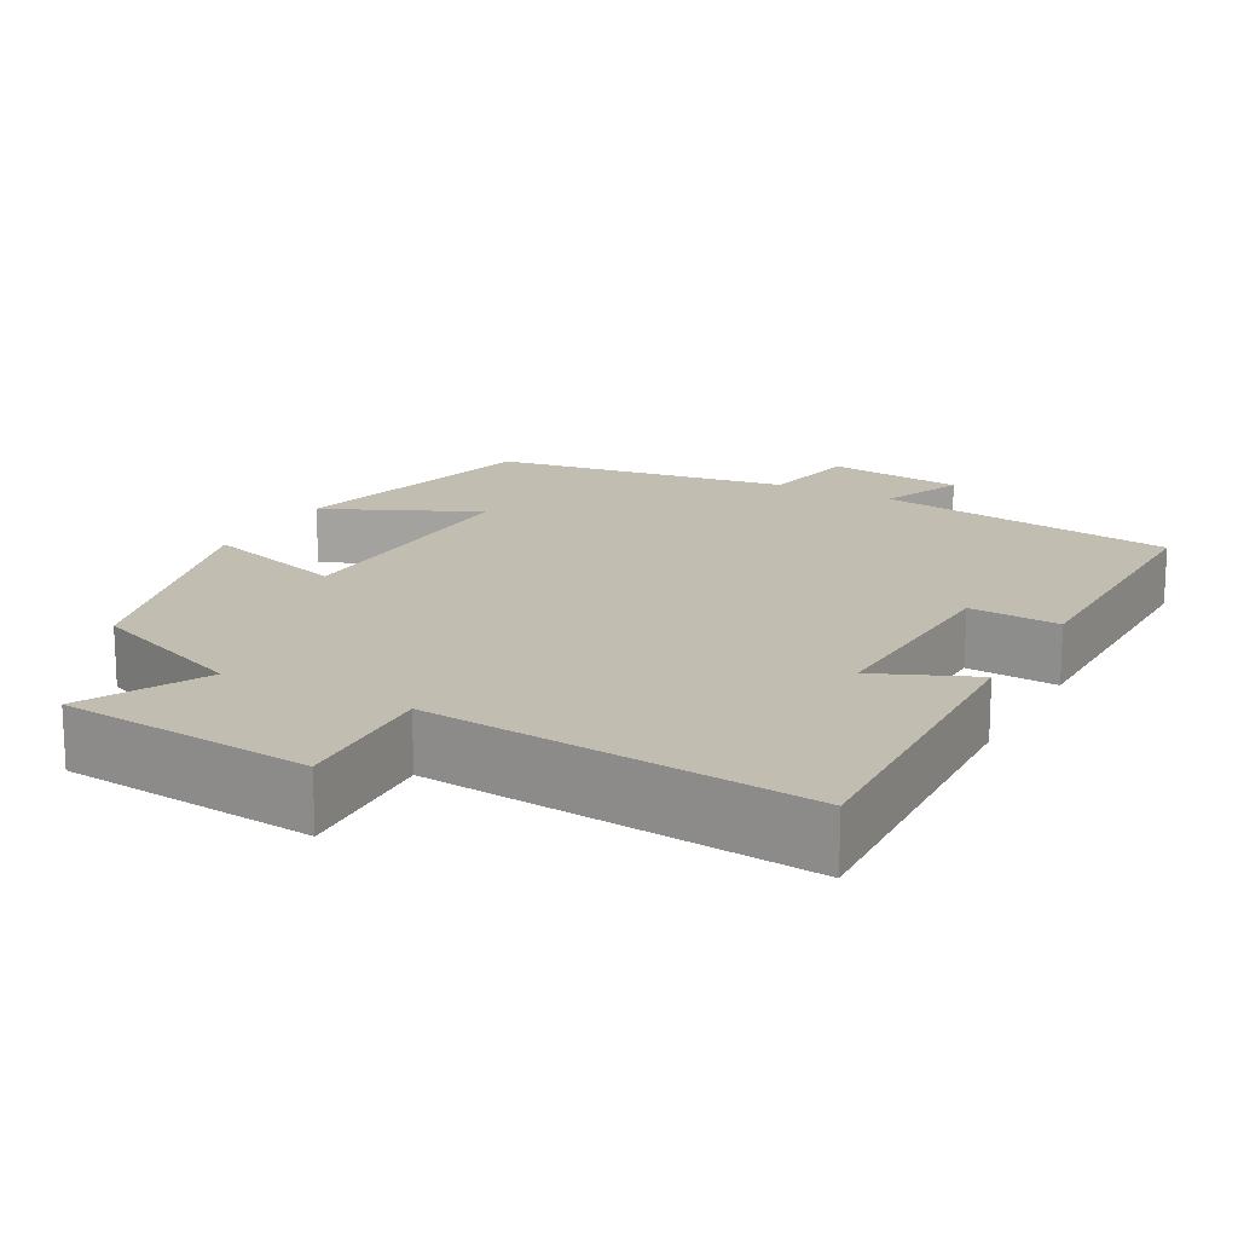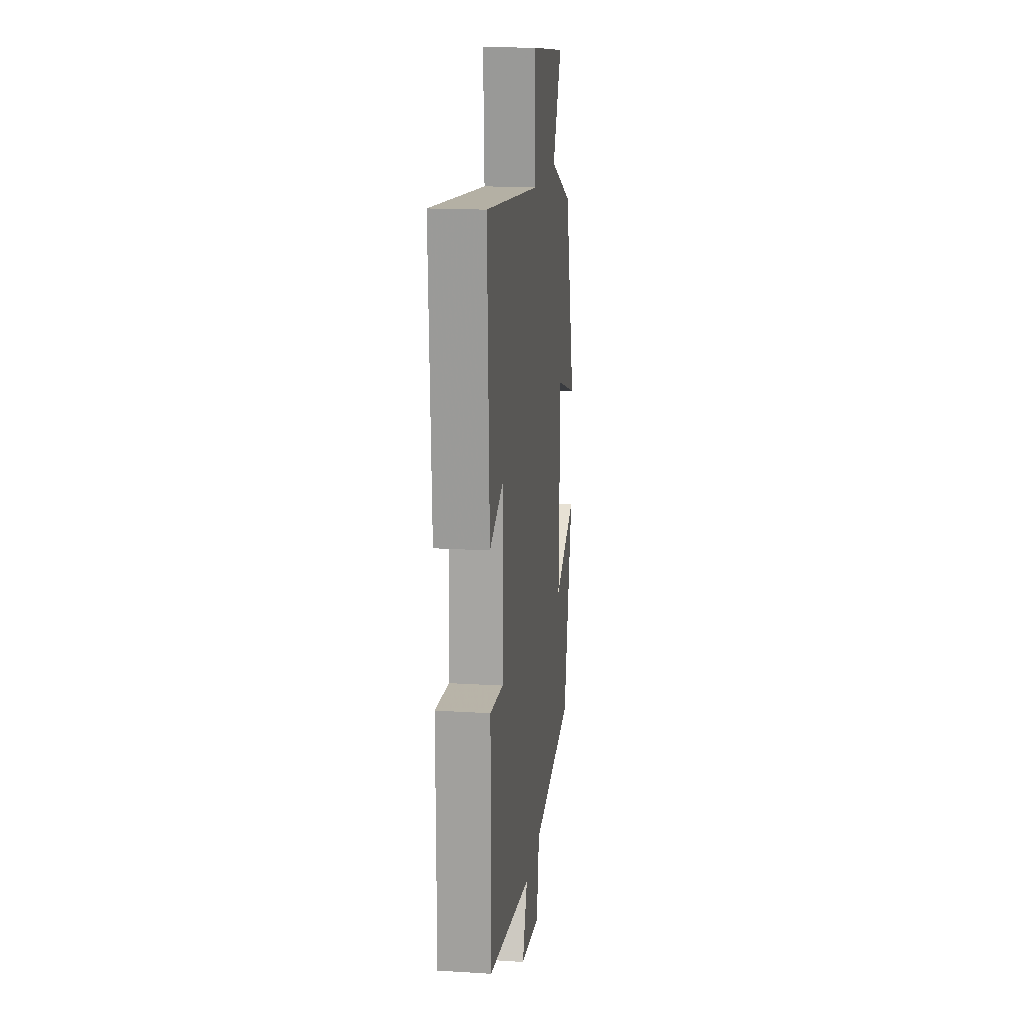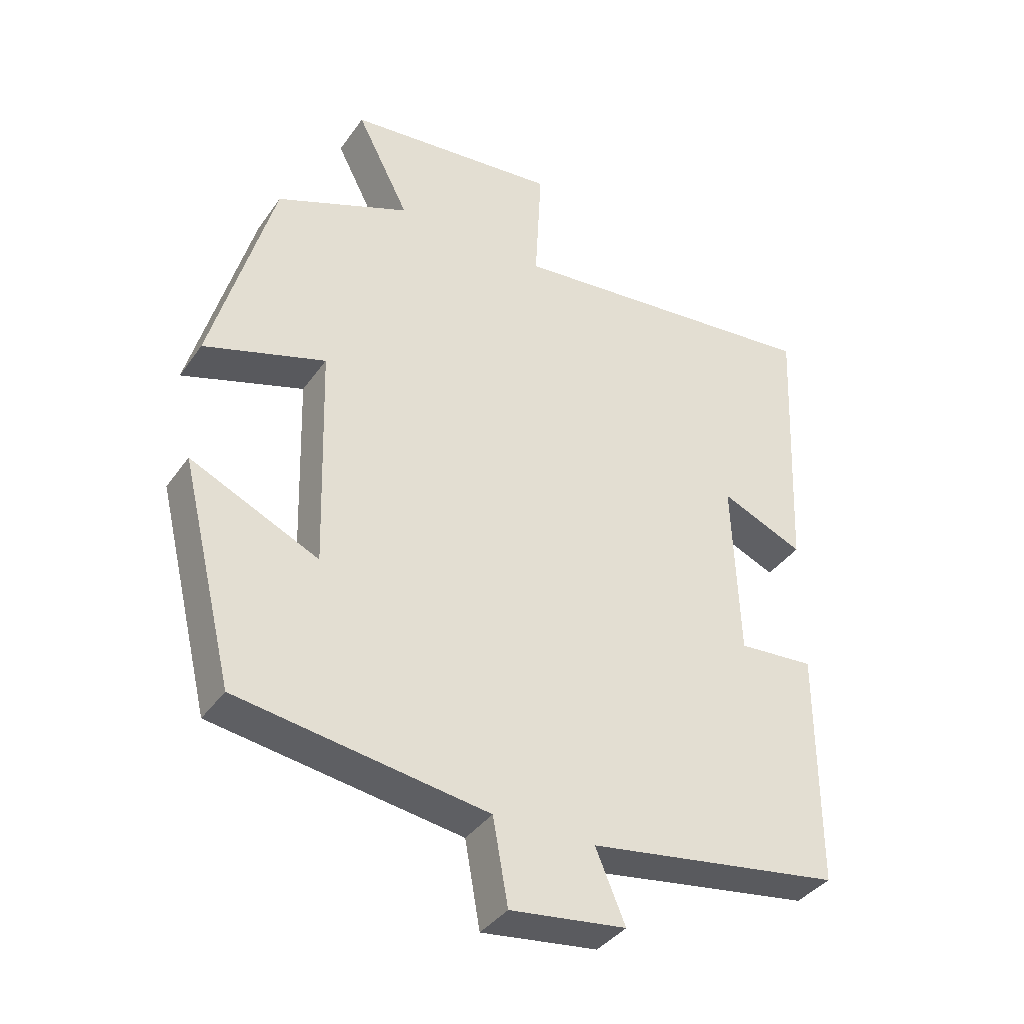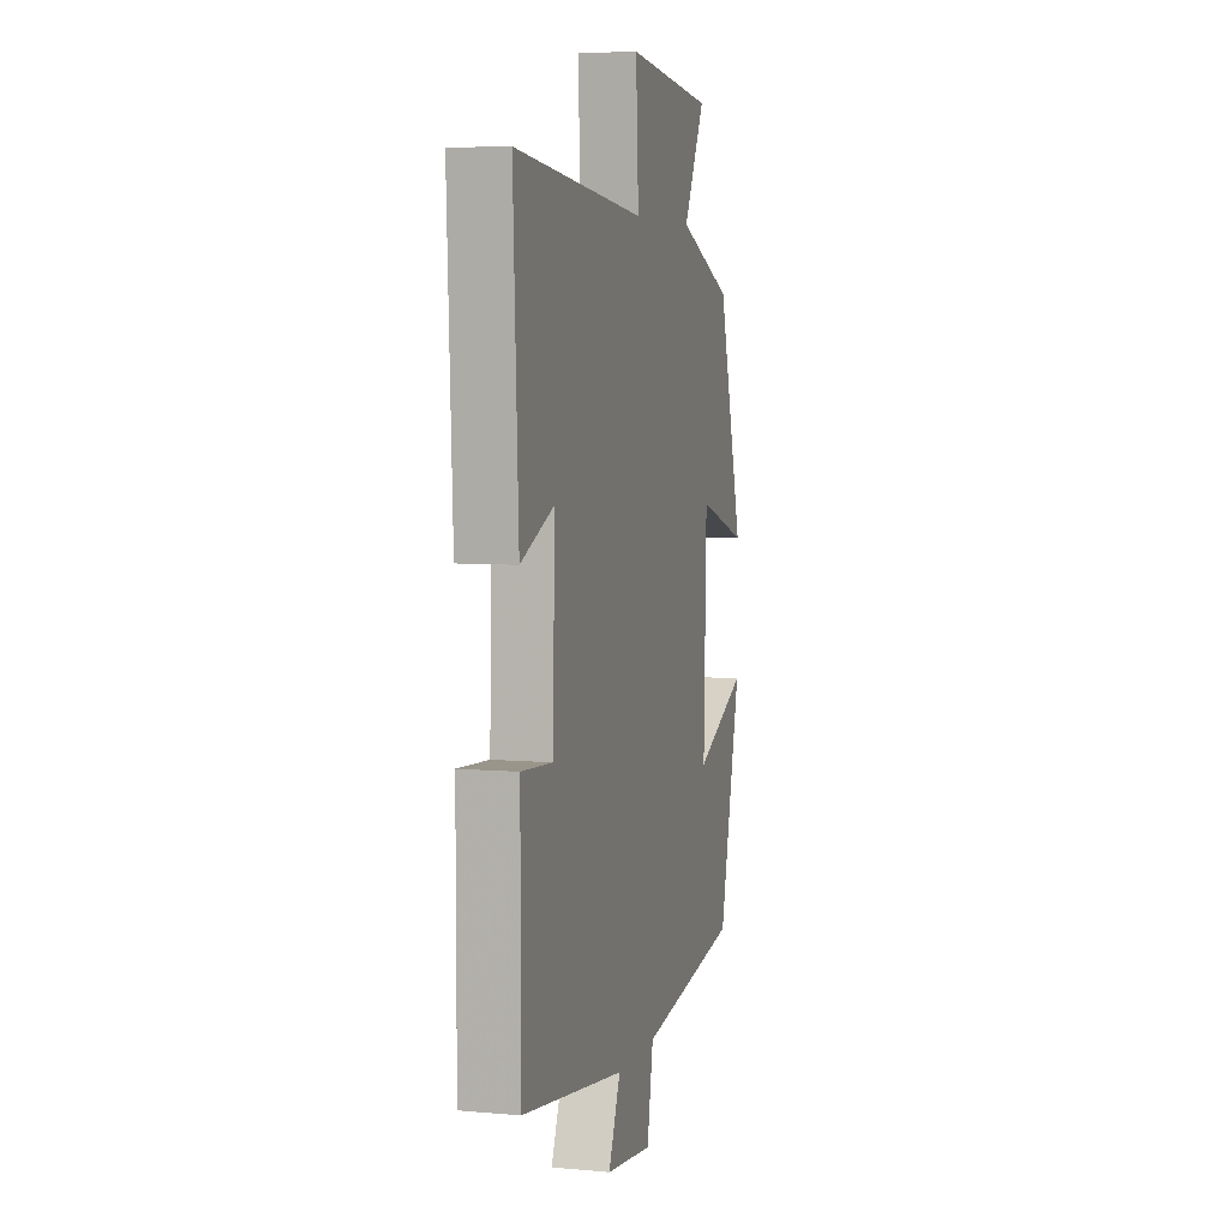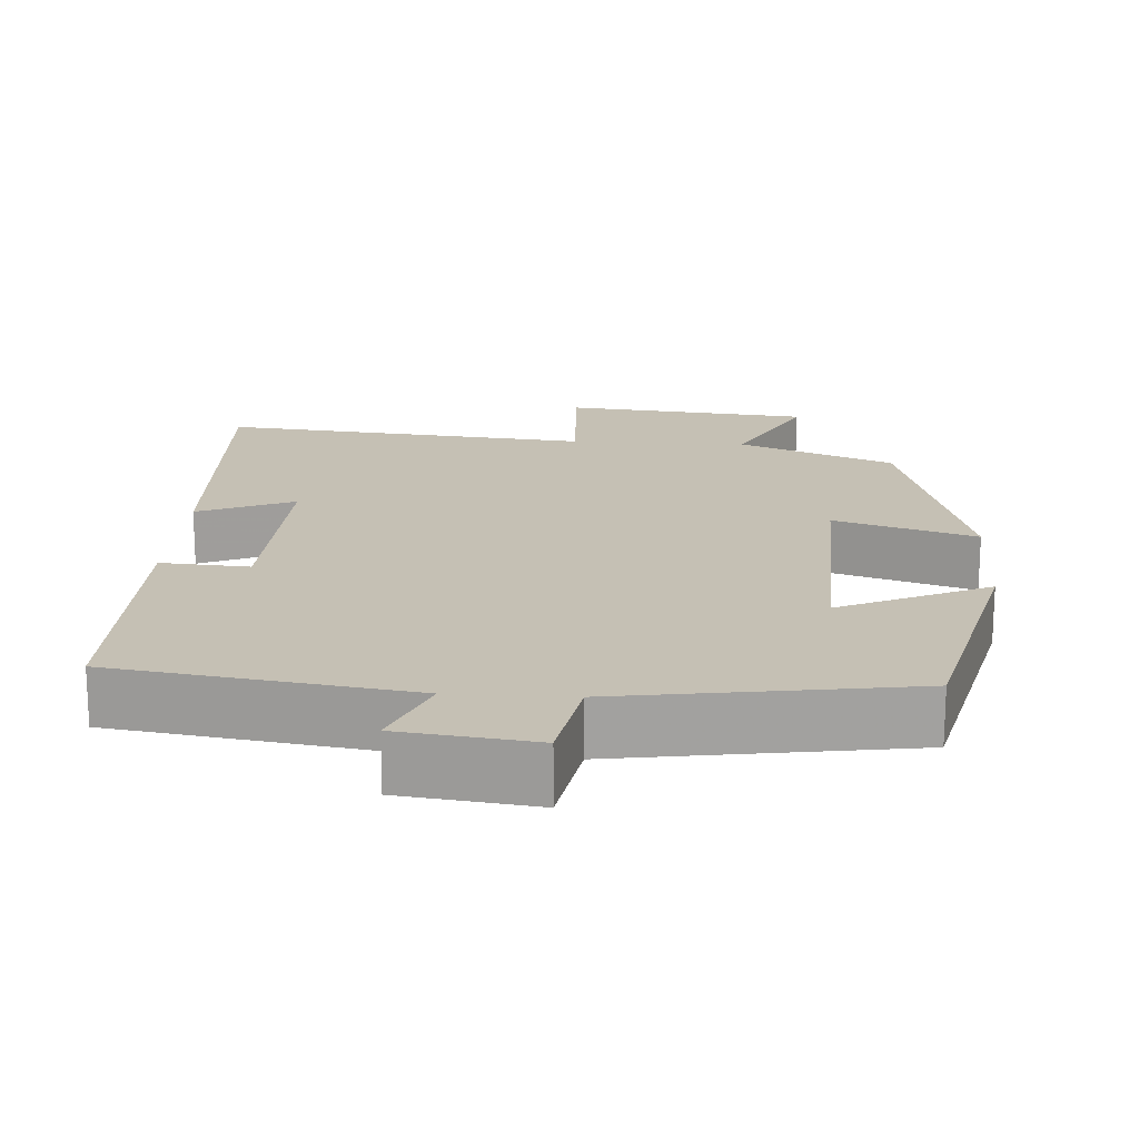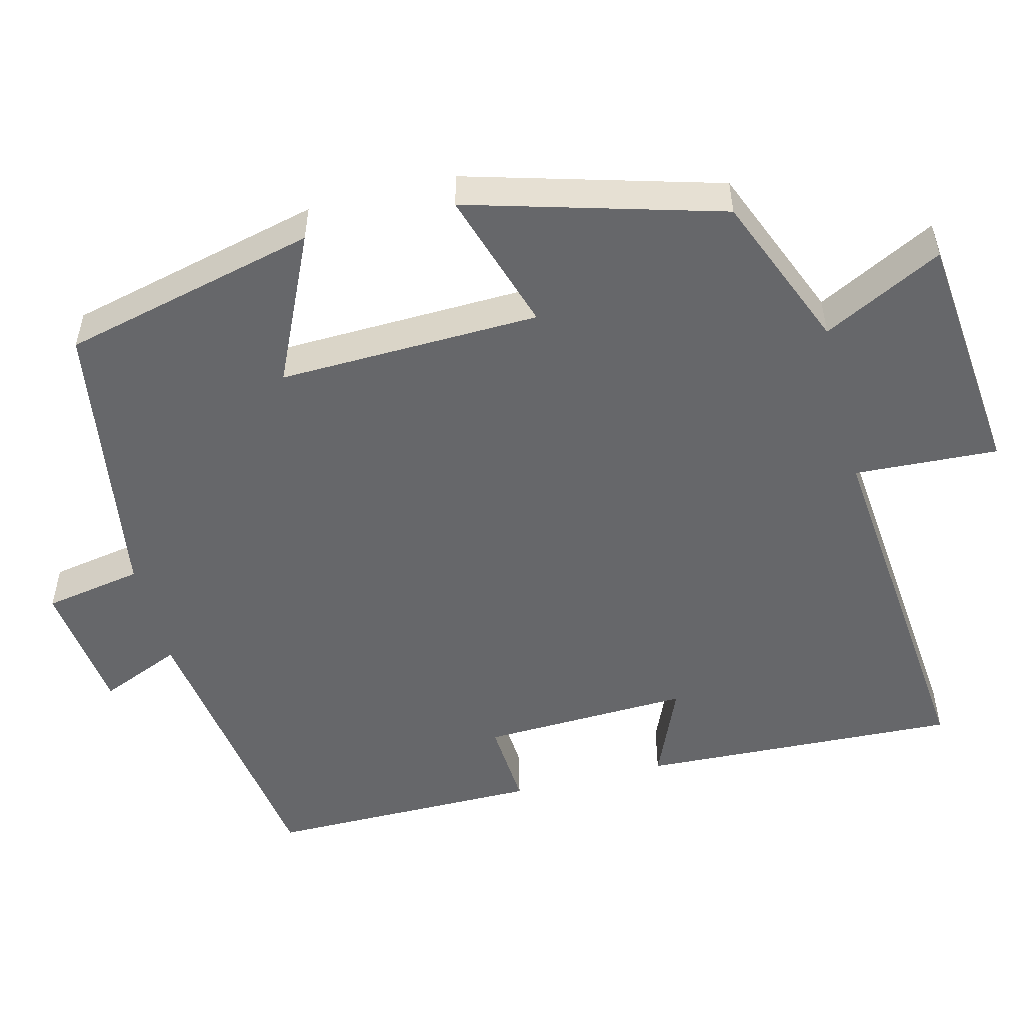
<metadata>
{"format":"obj","ext":"obj","renderer":"f3d","projection":"perspective","resolution":1024,"background":"white","views":[{"elev":16.8,"azim":28.6,"up":"+Y"},{"elev":16.8,"azim":97.2,"up":"+Z"},{"elev":-37.8,"azim":-31.0,"up":"+Z"},{"elev":5.8,"azim":105.4,"up":"+Z"},{"elev":18.2,"azim":-176.3,"up":"+Y"},{"elev":-52.1,"azim":-75.8,"up":"+Y"}]}
</metadata>
<code>
v 0.519 0.07 0.547
v 0.5 0.07 0.129
v 0.374 0.07 0.183
v 0.384 0.07 -0.091
v 0.5 0.07 -0.083
v 0.5 0.07 -0.443
v 0.114 0.07 -0.5
v 0.159 0.07 -0.607
v -0.017 0.07 -0.629
v -0.04 0.07 -0.5
v -0.419 0.07 -0.442
v -0.5 0.07 -0.108
v -0.305 0.07 -0.198
v -0.315 0.07 0.144
v -0.5 0.07 0.086
v -0.406 0.07 0.417
v -0.202 0.07 0.5
v -0.282 0.07 0.656
v 0.042 0.07 0.688
v 0.032 0.07 0.5
v 0.519 0 0.547
v 0.5 0 0.129
v 0.374 0 0.183
v 0.384 0 -0.091
v 0.5 0 -0.083
v 0.5 0 -0.443
v 0.114 0 -0.5
v 0.159 0 -0.607
v -0.017 0 -0.629
v -0.04 0 -0.5
v -0.419 0 -0.442
v -0.5 0 -0.108
v -0.305 0 -0.198
v -0.315 0 0.144
v -0.5 0 0.086
v -0.406 0 0.417
v -0.202 0 0.5
v -0.282 0 0.656
v 0.042 0 0.688
v 0.032 0 0.5
f 17 18 19 20
f 15 16 17 20
f 14 15 20 1
f 13 14 1
f 10 11 12 13
f 10 13 1
f 7 8 9 10
f 4 5 6 7
f 3 4 7 10
f 1 2 3
f 1 3 10
f 40 39 38 37
f 40 37 36 35
f 21 40 35 34
f 21 34 33
f 33 32 31 30
f 21 33 30
f 30 29 28 27
f 27 26 25 24
f 30 27 24 23
f 23 22 21
f 30 23 21
f 1 21 22 2
f 2 22 23 3
f 3 23 24 4
f 4 24 25 5
f 5 25 26 6
f 6 26 27 7
f 7 27 28 8
f 8 28 29 9
f 9 29 30 10
f 10 30 31 11
f 11 31 32 12
f 12 32 33 13
f 13 33 34 14
f 14 34 35 15
f 15 35 36 16
f 16 36 37 17
f 17 37 38 18
f 18 38 39 19
f 19 39 40 20
f 20 40 21 1

</code>
